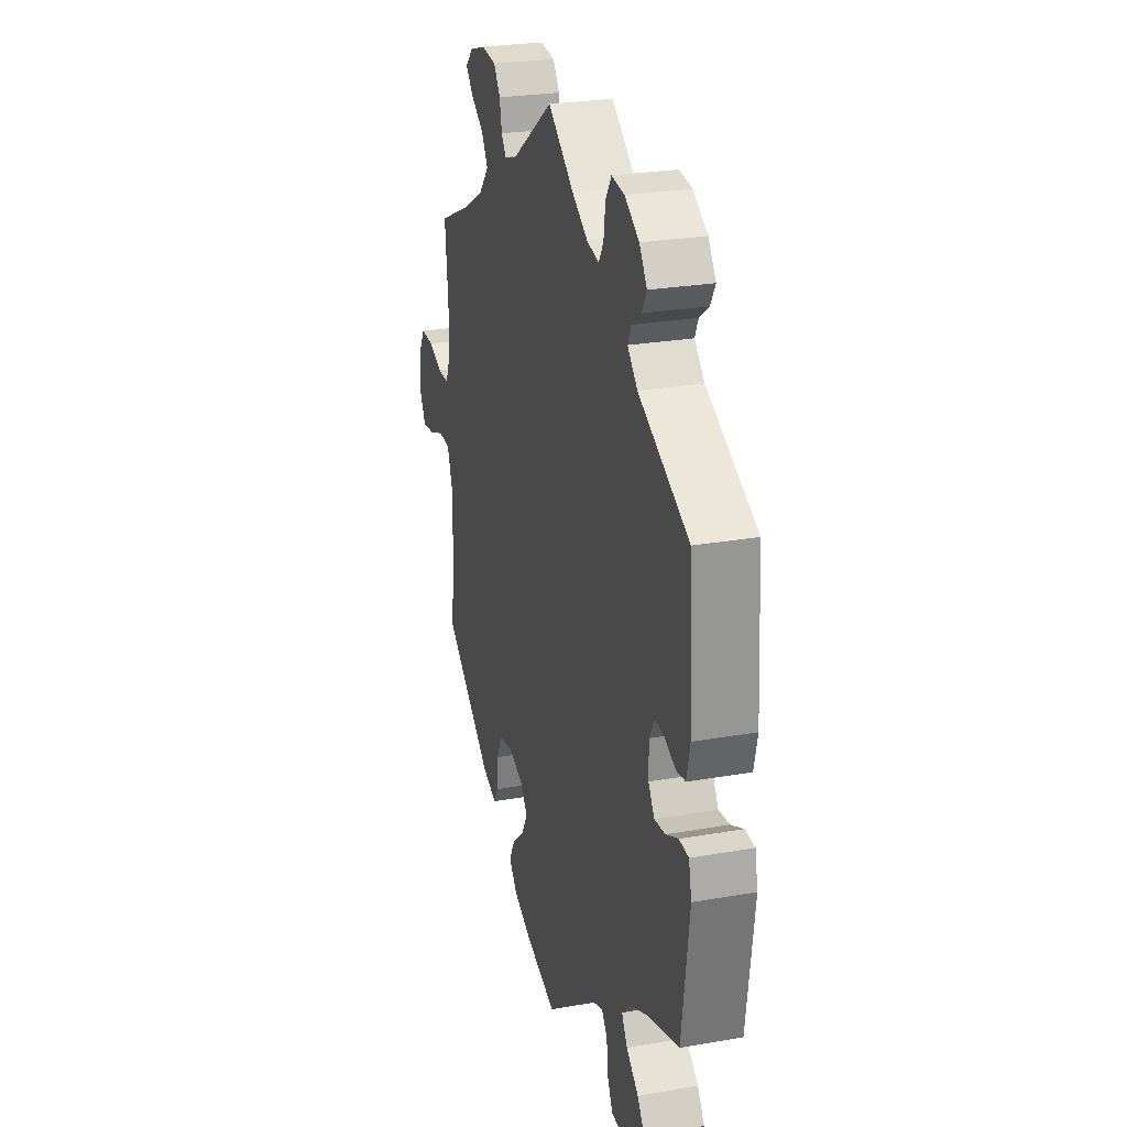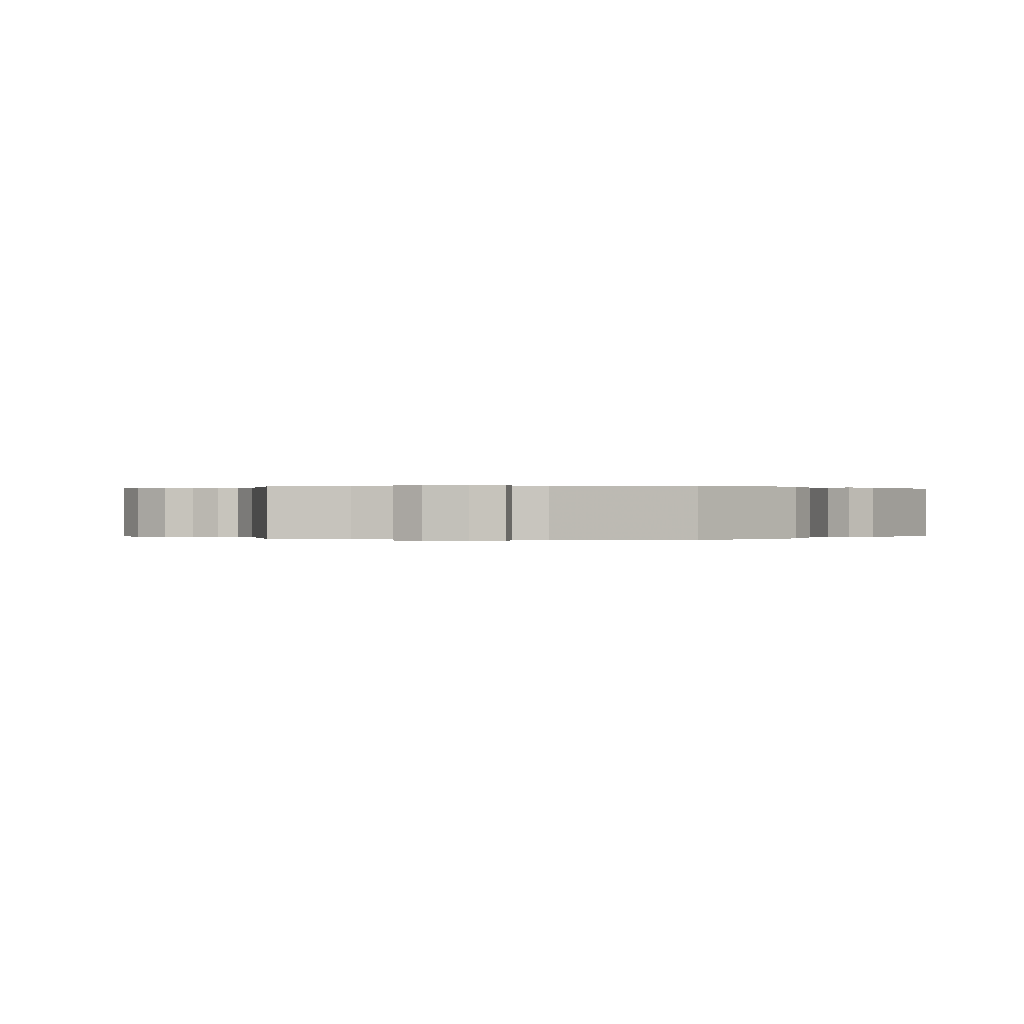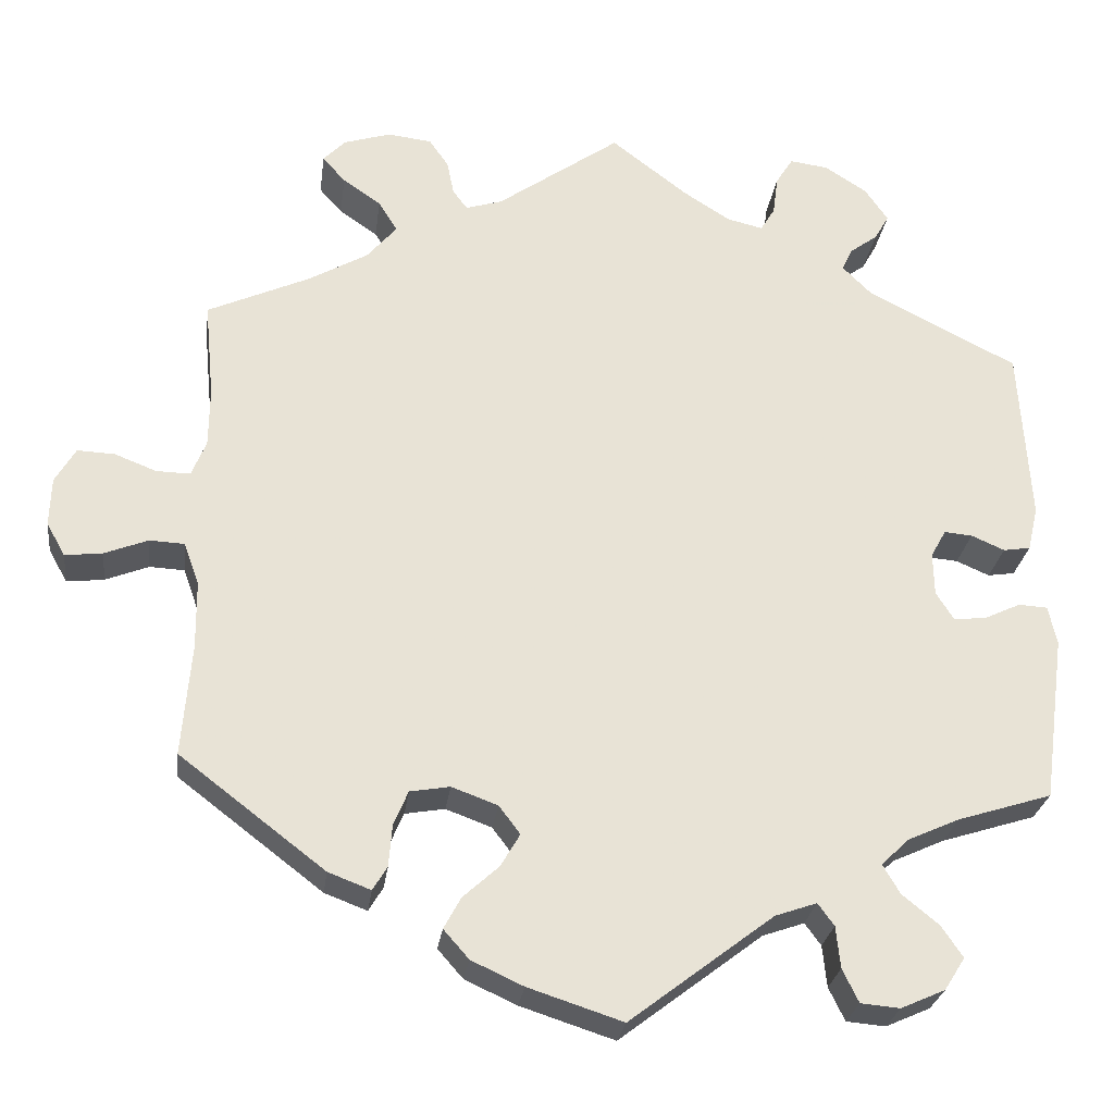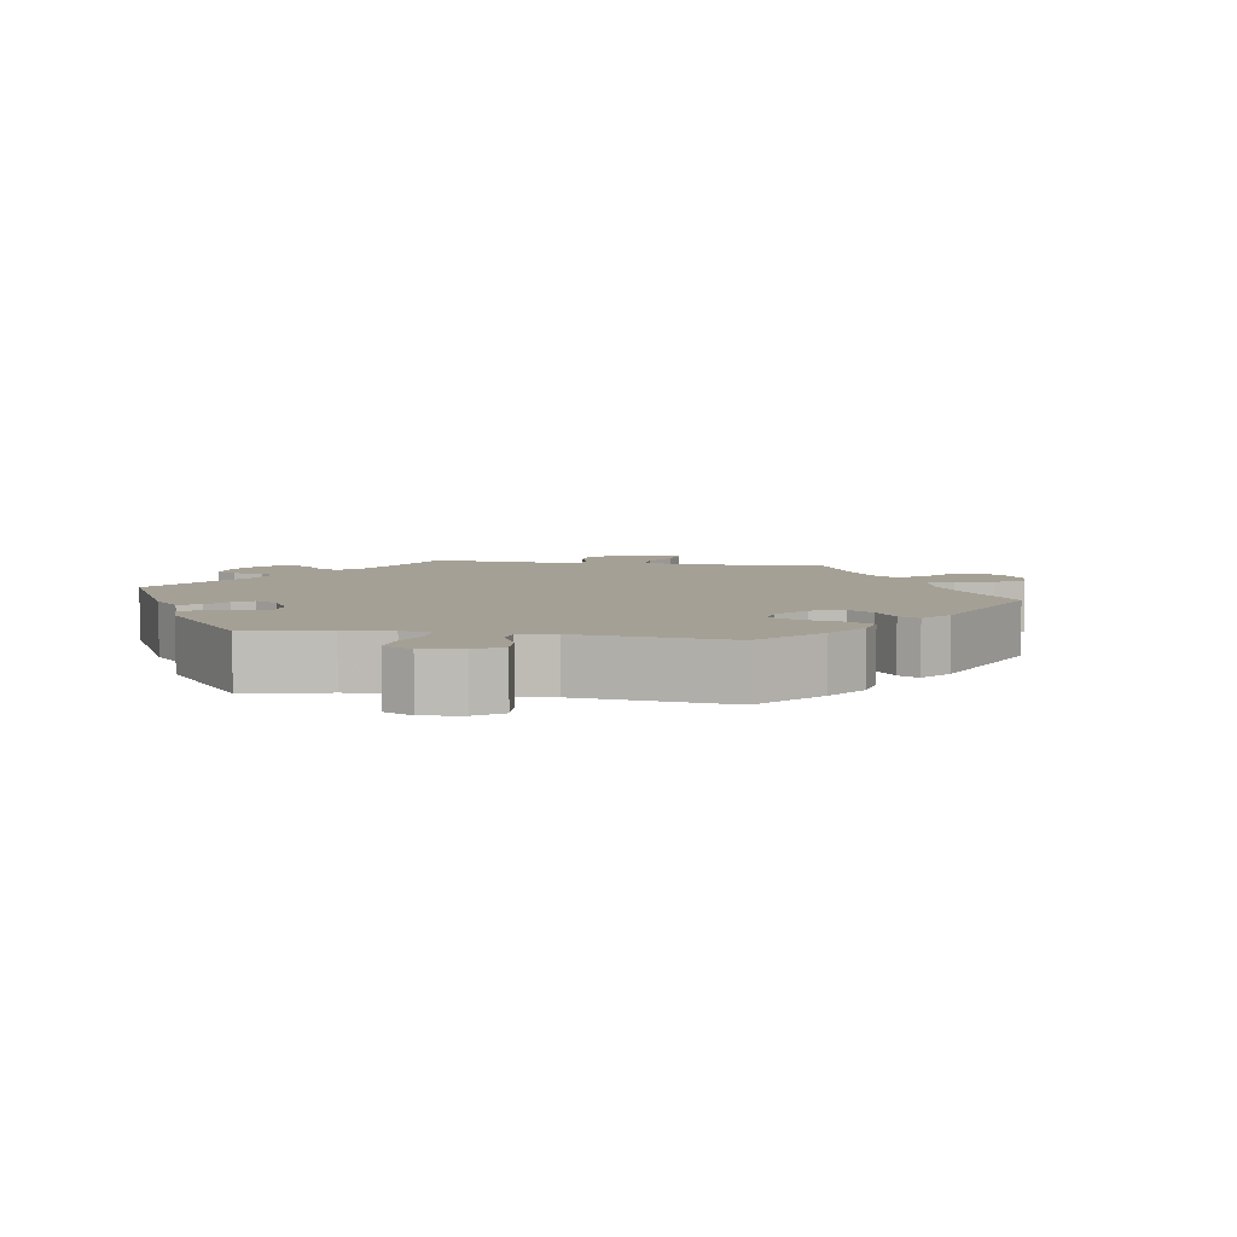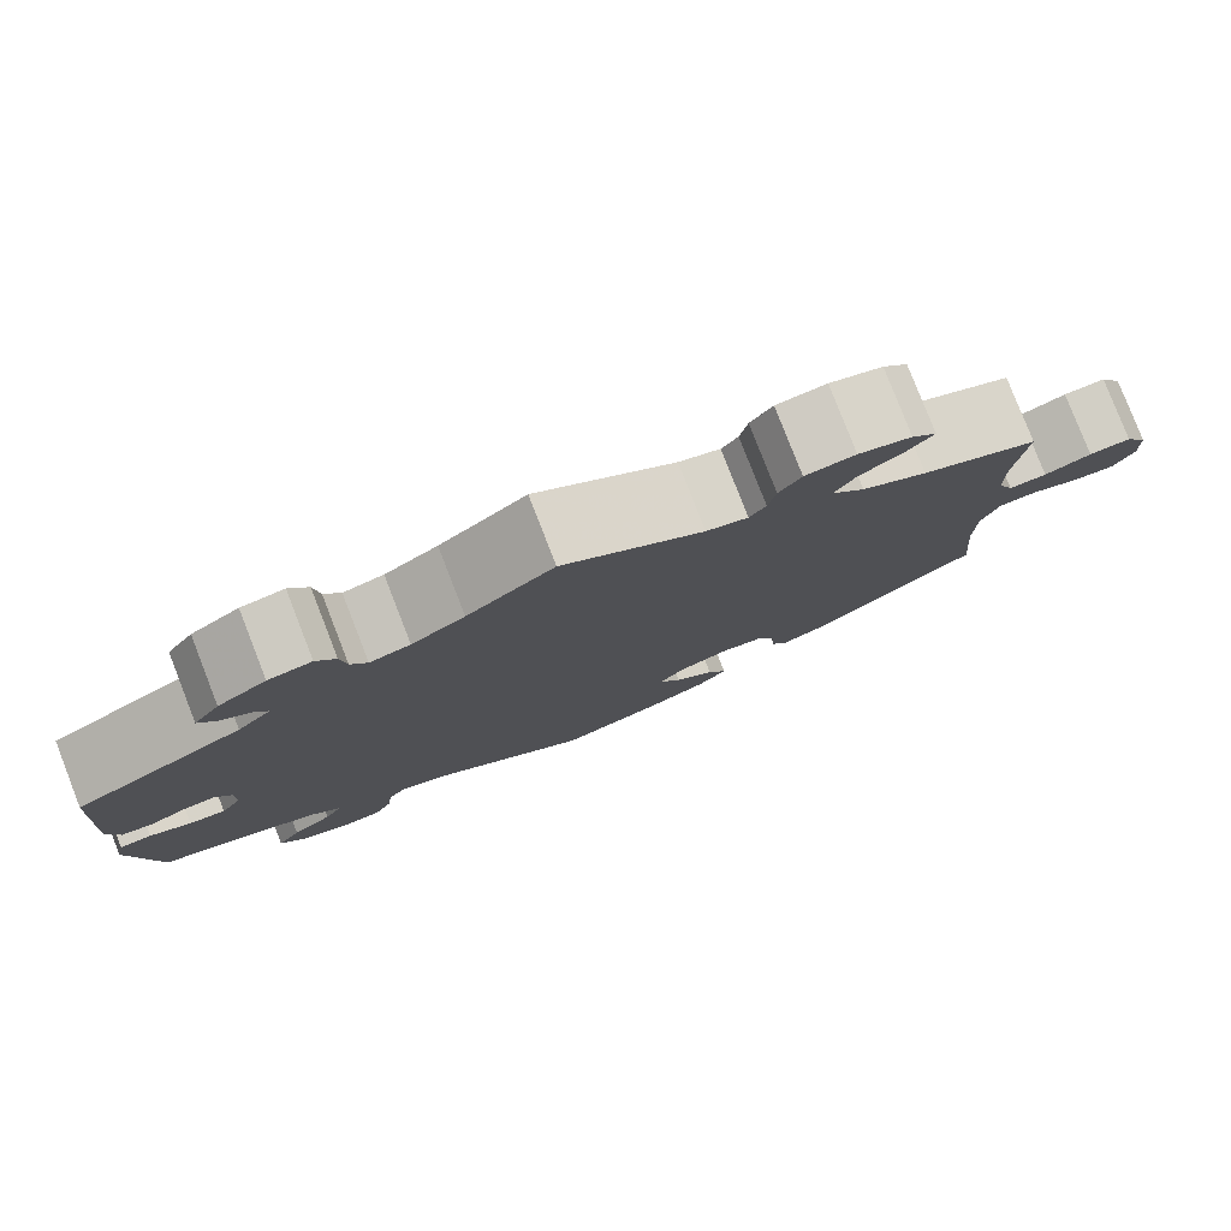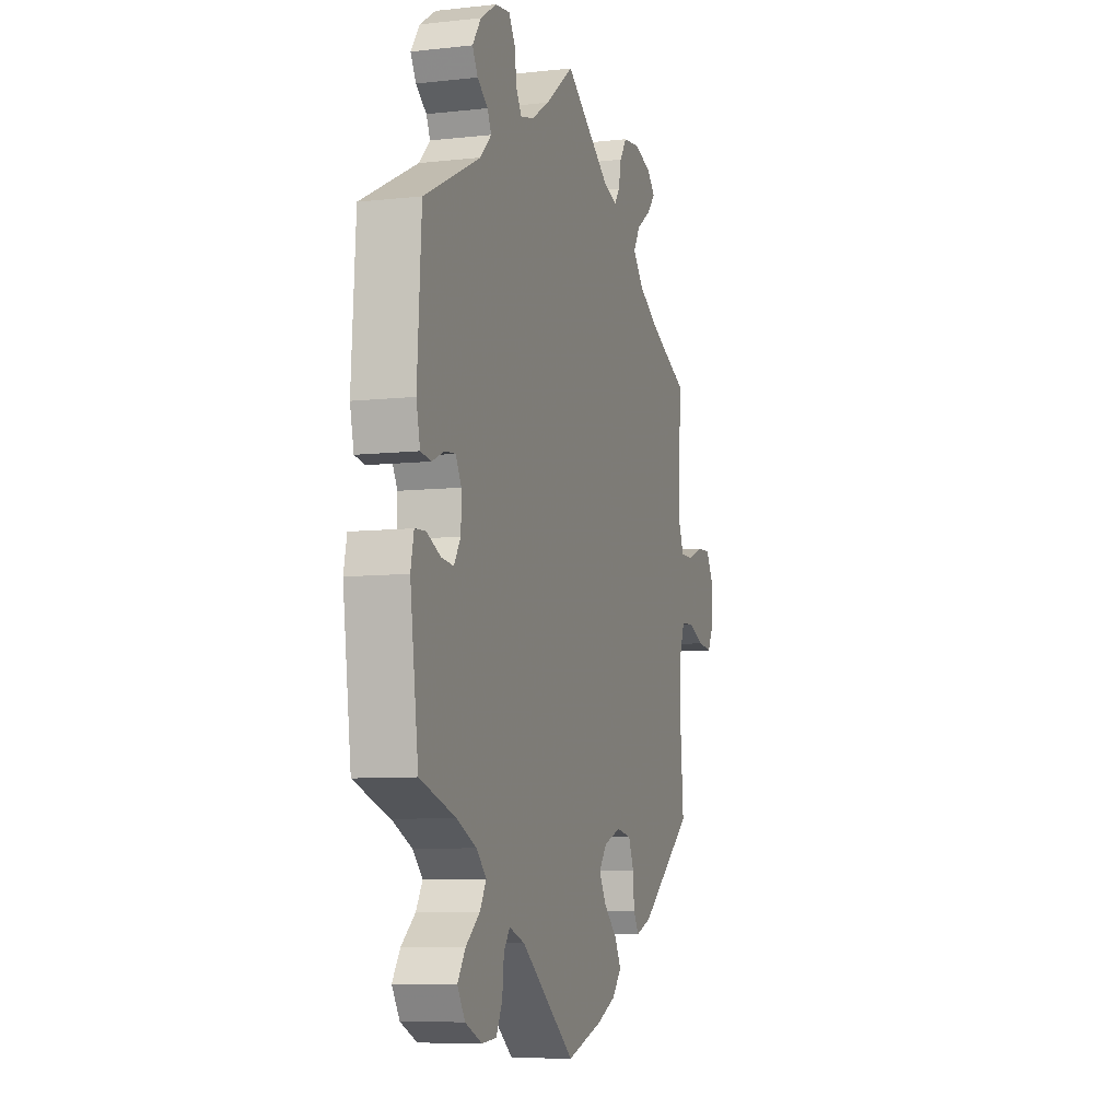
<metadata>
{"format":"obj","ext":"obj","renderer":"f3d","projection":"perspective","resolution":1024,"background":"white","views":[{"elev":25.8,"azim":74.3,"up":"+Z"},{"elev":0.1,"azim":41.2,"up":"+Y"},{"elev":-26.4,"azim":-7.3,"up":"+Z"},{"elev":5.9,"azim":159.0,"up":"+Y"},{"elev":80.0,"azim":158.7,"up":"+Z"},{"elev":-7.9,"azim":107.4,"up":"+Z"}]}
</metadata>
<code>
v -0.379 0.07 0.344
v -0.311 0.07 0.383
v -0.276 0.07 0.424
v -0.298 0.07 0.46
v -0.343 0.07 0.491
v -0.37 0.07 0.521
v -0.344 0.07 0.548
v -0.289 0.07 0.565
v -0.237 0.07 0.559
v -0.214 0.07 0.526
v -0.206 0.07 0.486
v -0.189 0.07 0.463
v -0.146 0.07 0.476
v -0.001 0.07 0.578
v 0.089 0.07 0.509
v 0.144 0.07 0.474
v 0.186 0.07 0.464
v 0.203 0.07 0.492
v 0.209 0.07 0.538
v 0.229 0.07 0.57
v 0.274 0.07 0.564
v 0.324 0.07 0.532
v 0.351 0.07 0.493
v 0.334 0.07 0.463
v 0.301 0.07 0.439
v 0.289 0.07 0.413
v 0.324 0.07 0.378
v 0.5 0.07 0.289
v 0.513 0.07 0.083
v 0.501 0.07 0.031
v 0.469 0.07 0.026
v 0.43 0.07 0.043
v 0.397 0.07 0.046
v 0.379 0.07 0.014
v 0.38 0.07 -0.037
v 0.401 0.07 -0.07
v 0.439 0.07 -0.066
v 0.482 0.07 -0.046
v 0.516 0.07 -0.048
v 0.526 0.07 -0.094
v 0.5 0.07 -0.289
v 0.389 0.07 -0.324
v 0.327 0.07 -0.352
v 0.296 0.07 -0.383
v 0.316 0.07 -0.417
v 0.359 0.07 -0.452
v 0.384 0.07 -0.489
v 0.36 0.07 -0.527
v 0.308 0.07 -0.55
v 0.262 0.07 -0.546
v 0.243 0.07 -0.507
v 0.238 0.07 -0.458
v 0.219 0.07 -0.432
v 0.17 0.07 -0.449
v 0.001 0.07 -0.578
v -0.11 0.07 -0.542
v -0.171 0.07 -0.514
v -0.201 0.07 -0.48
v -0.181 0.07 -0.443
v -0.139 0.07 -0.405
v -0.116 0.07 -0.366
v -0.141 0.07 -0.333
v -0.195 0.07 -0.313
v -0.242 0.07 -0.321
v -0.259 0.07 -0.361
v -0.263 0.07 -0.411
v -0.28 0.07 -0.439
v -0.33 0.07 -0.42
v -0.501 0.07 -0.289
v -0.49 0.07 -0.157
v -0.491 0.07 -0.078
v -0.509 0.07 -0.028
v -0.55 0.07 -0.026
v -0.601 0.07 -0.046
v -0.645 0.07 -0.051
v -0.667 0.07 -0.012
v -0.665 0.07 0.045
v -0.641 0.07 0.086
v -0.597 0.07 0.084
v -0.548 0.07 0.065
v -0.508 0.07 0.064
v -0.491 0.07 0.106
v -0.49 0.07 0.174
v -0.501 0.07 0.289
v -0.379 0 0.344
v -0.311 0 0.383
v -0.276 0 0.424
v -0.298 0 0.46
v -0.343 0 0.491
v -0.37 0 0.521
v -0.344 0 0.548
v -0.289 0 0.565
v -0.237 0 0.559
v -0.214 0 0.526
v -0.206 0 0.486
v -0.189 0 0.463
v -0.146 0 0.476
v -0.001 0 0.578
v 0.089 0 0.509
v 0.144 0 0.474
v 0.186 0 0.464
v 0.203 0 0.492
v 0.209 0 0.538
v 0.229 0 0.57
v 0.274 0 0.564
v 0.324 0 0.532
v 0.351 0 0.493
v 0.334 0 0.463
v 0.301 0 0.439
v 0.289 0 0.413
v 0.324 0 0.378
v 0.5 0 0.289
v 0.513 0 0.083
v 0.501 0 0.031
v 0.469 0 0.026
v 0.43 0 0.043
v 0.397 0 0.046
v 0.379 0 0.014
v 0.38 0 -0.037
v 0.401 0 -0.07
v 0.439 0 -0.066
v 0.482 0 -0.046
v 0.516 0 -0.048
v 0.526 0 -0.094
v 0.5 0 -0.289
v 0.389 0 -0.324
v 0.327 0 -0.352
v 0.296 0 -0.383
v 0.316 0 -0.417
v 0.359 0 -0.452
v 0.384 0 -0.489
v 0.36 0 -0.527
v 0.308 0 -0.55
v 0.262 0 -0.546
v 0.243 0 -0.507
v 0.238 0 -0.458
v 0.219 0 -0.432
v 0.17 0 -0.449
v 0.001 0 -0.578
v -0.11 0 -0.542
v -0.171 0 -0.514
v -0.201 0 -0.48
v -0.181 0 -0.443
v -0.139 0 -0.405
v -0.116 0 -0.366
v -0.141 0 -0.333
v -0.195 0 -0.313
v -0.242 0 -0.321
v -0.259 0 -0.361
v -0.263 0 -0.411
v -0.28 0 -0.439
v -0.33 0 -0.42
v -0.501 0 -0.289
v -0.49 0 -0.157
v -0.491 0 -0.078
v -0.509 0 -0.028
v -0.55 0 -0.026
v -0.601 0 -0.046
v -0.645 0 -0.051
v -0.667 0 -0.012
v -0.665 0 0.045
v -0.641 0 0.086
v -0.597 0 0.084
v -0.548 0 0.065
v -0.508 0 0.064
v -0.491 0 0.106
v -0.49 0 0.174
v -0.501 0 0.289
f 83 84 1
f 82 83 1 2
f 81 82 2 3
f 77 78 79 80
f 77 80 81
f 76 77 81
f 73 74 75 76
f 72 73 76 81
f 71 72 81 3
f 67 68 69 70
f 65 66 67 70
f 64 65 70 71
f 63 64 71 3
f 57 58 59 60
f 57 60 61
f 54 55 56 57
f 53 54 57 61
f 49 50 51 52
f 49 52 53
f 48 49 53
f 45 46 47 48
f 44 45 48 53
f 43 44 53 61
f 39 40 41 42
f 37 38 39 42
f 36 37 42 43
f 35 36 43 61
f 29 30 31 32
f 27 28 29 32
f 26 27 32 33
f 22 23 24 25
f 22 25 26
f 21 22 26
f 18 19 20 21
f 17 18 21 26
f 16 17 26 33
f 13 14 15
f 12 13 15 16
f 8 9 10 11
f 8 11 12
f 7 8 12
f 4 5 6 7
f 3 4 7 12
f 62 63 3 12
f 34 35 61 62
f 33 34 62
f 12 16 33 62
f 85 168 167
f 86 85 167 166
f 87 86 166 165
f 164 163 162 161
f 165 164 161
f 165 161 160
f 160 159 158 157
f 165 160 157 156
f 87 165 156 155
f 154 153 152 151
f 154 151 150 149
f 155 154 149 148
f 87 155 148 147
f 144 143 142 141
f 145 144 141
f 141 140 139 138
f 145 141 138 137
f 136 135 134 133
f 137 136 133
f 137 133 132
f 132 131 130 129
f 137 132 129 128
f 145 137 128 127
f 126 125 124 123
f 126 123 122 121
f 127 126 121 120
f 145 127 120 119
f 116 115 114 113
f 116 113 112 111
f 117 116 111 110
f 109 108 107 106
f 110 109 106
f 110 106 105
f 105 104 103 102
f 110 105 102 101
f 117 110 101 100
f 99 98 97
f 100 99 97 96
f 95 94 93 92
f 96 95 92
f 96 92 91
f 91 90 89 88
f 96 91 88 87
f 96 87 147 146
f 146 145 119 118
f 146 118 117
f 146 117 100 96
f 1 85 86 2
f 2 86 87 3
f 3 87 88 4
f 4 88 89 5
f 5 89 90 6
f 6 90 91 7
f 7 91 92 8
f 8 92 93 9
f 9 93 94 10
f 10 94 95 11
f 11 95 96 12
f 12 96 97 13
f 13 97 98 14
f 14 98 99 15
f 15 99 100 16
f 16 100 101 17
f 17 101 102 18
f 18 102 103 19
f 19 103 104 20
f 20 104 105 21
f 21 105 106 22
f 22 106 107 23
f 23 107 108 24
f 24 108 109 25
f 25 109 110 26
f 26 110 111 27
f 27 111 112 28
f 28 112 113 29
f 29 113 114 30
f 30 114 115 31
f 31 115 116 32
f 32 116 117 33
f 33 117 118 34
f 34 118 119 35
f 35 119 120 36
f 36 120 121 37
f 37 121 122 38
f 38 122 123 39
f 39 123 124 40
f 40 124 125 41
f 41 125 126 42
f 42 126 127 43
f 43 127 128 44
f 44 128 129 45
f 45 129 130 46
f 46 130 131 47
f 47 131 132 48
f 48 132 133 49
f 49 133 134 50
f 50 134 135 51
f 51 135 136 52
f 52 136 137 53
f 53 137 138 54
f 54 138 139 55
f 55 139 140 56
f 56 140 141 57
f 57 141 142 58
f 58 142 143 59
f 59 143 144 60
f 60 144 145 61
f 61 145 146 62
f 62 146 147 63
f 63 147 148 64
f 64 148 149 65
f 65 149 150 66
f 66 150 151 67
f 67 151 152 68
f 68 152 153 69
f 69 153 154 70
f 70 154 155 71
f 71 155 156 72
f 72 156 157 73
f 73 157 158 74
f 74 158 159 75
f 75 159 160 76
f 76 160 161 77
f 77 161 162 78
f 78 162 163 79
f 79 163 164 80
f 80 164 165 81
f 81 165 166 82
f 82 166 167 83
f 83 167 168 84
f 84 168 85 1

</code>
